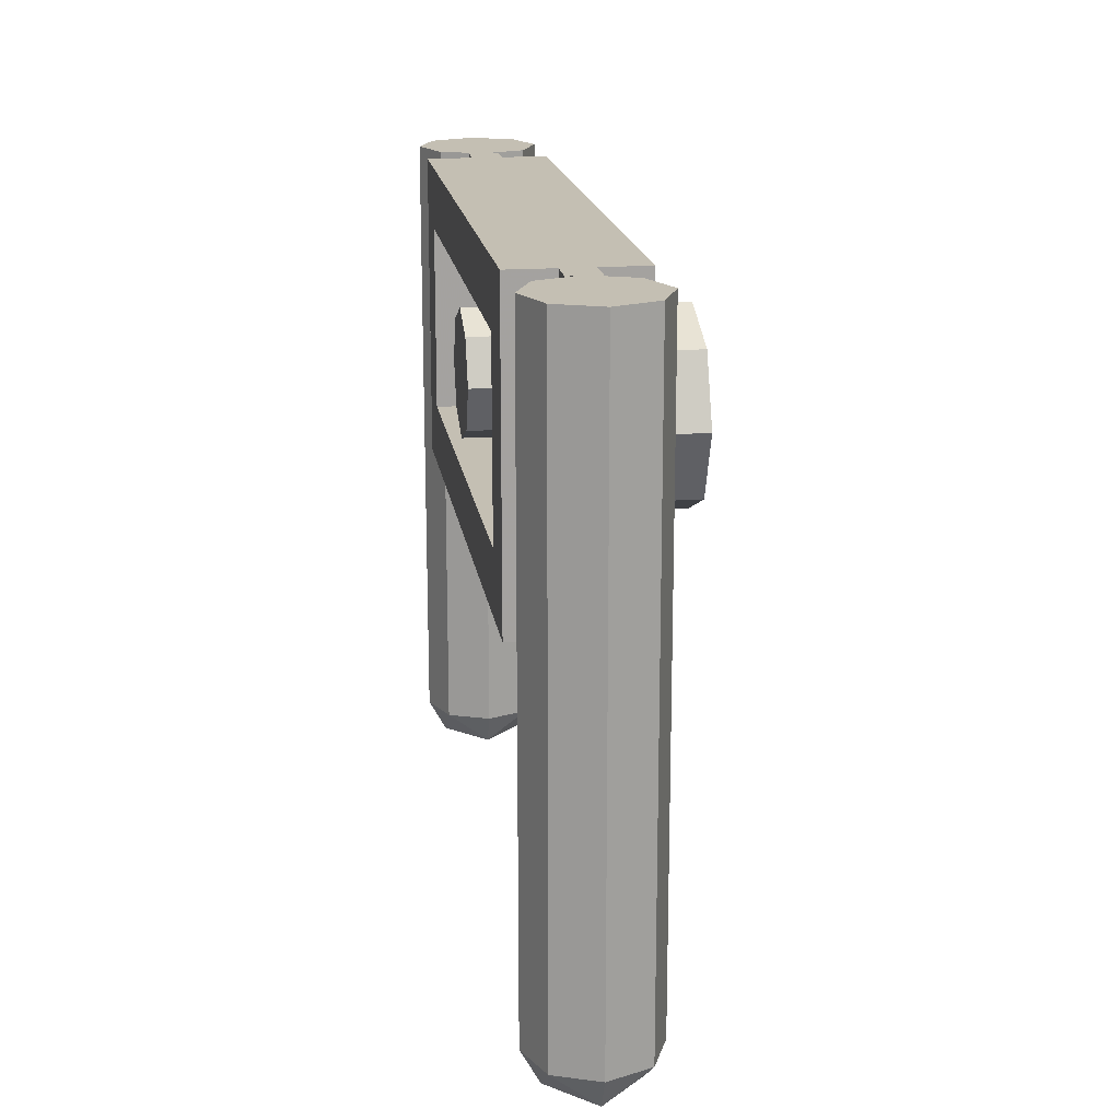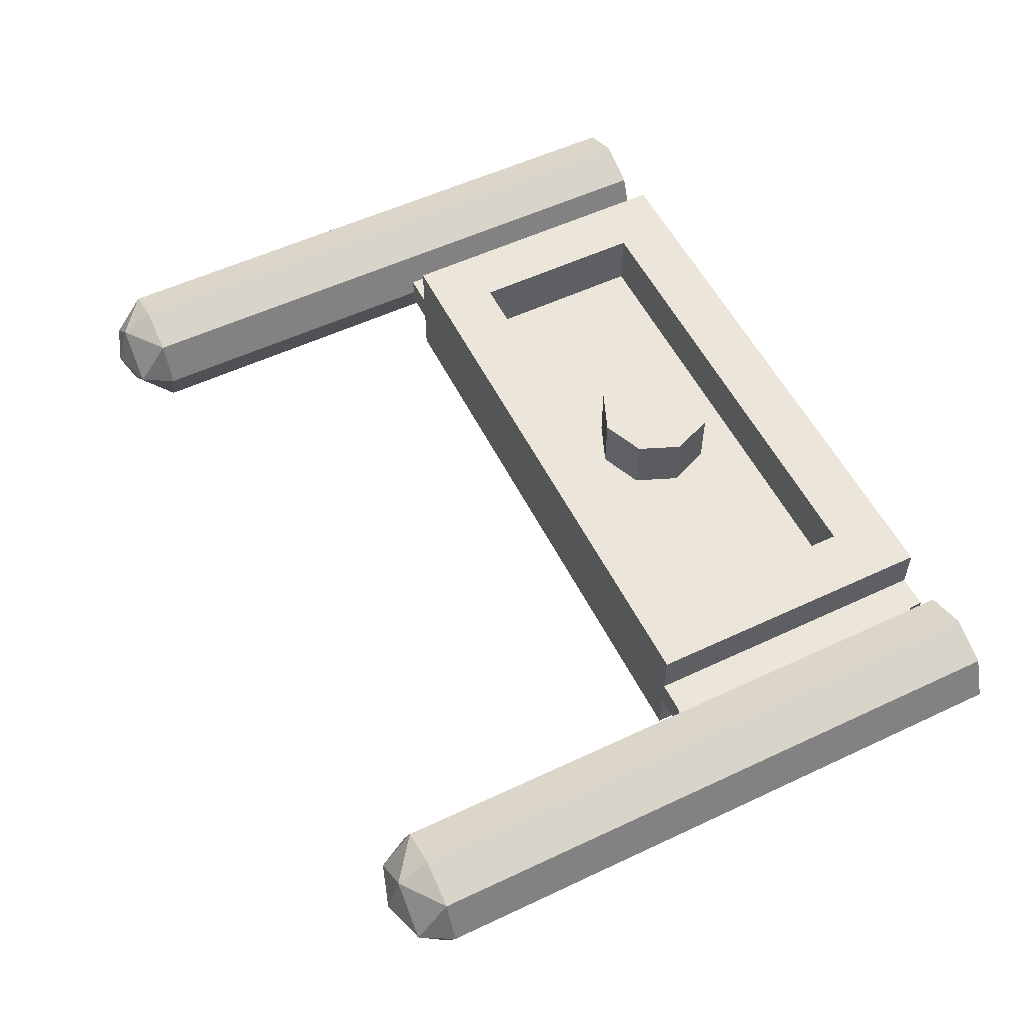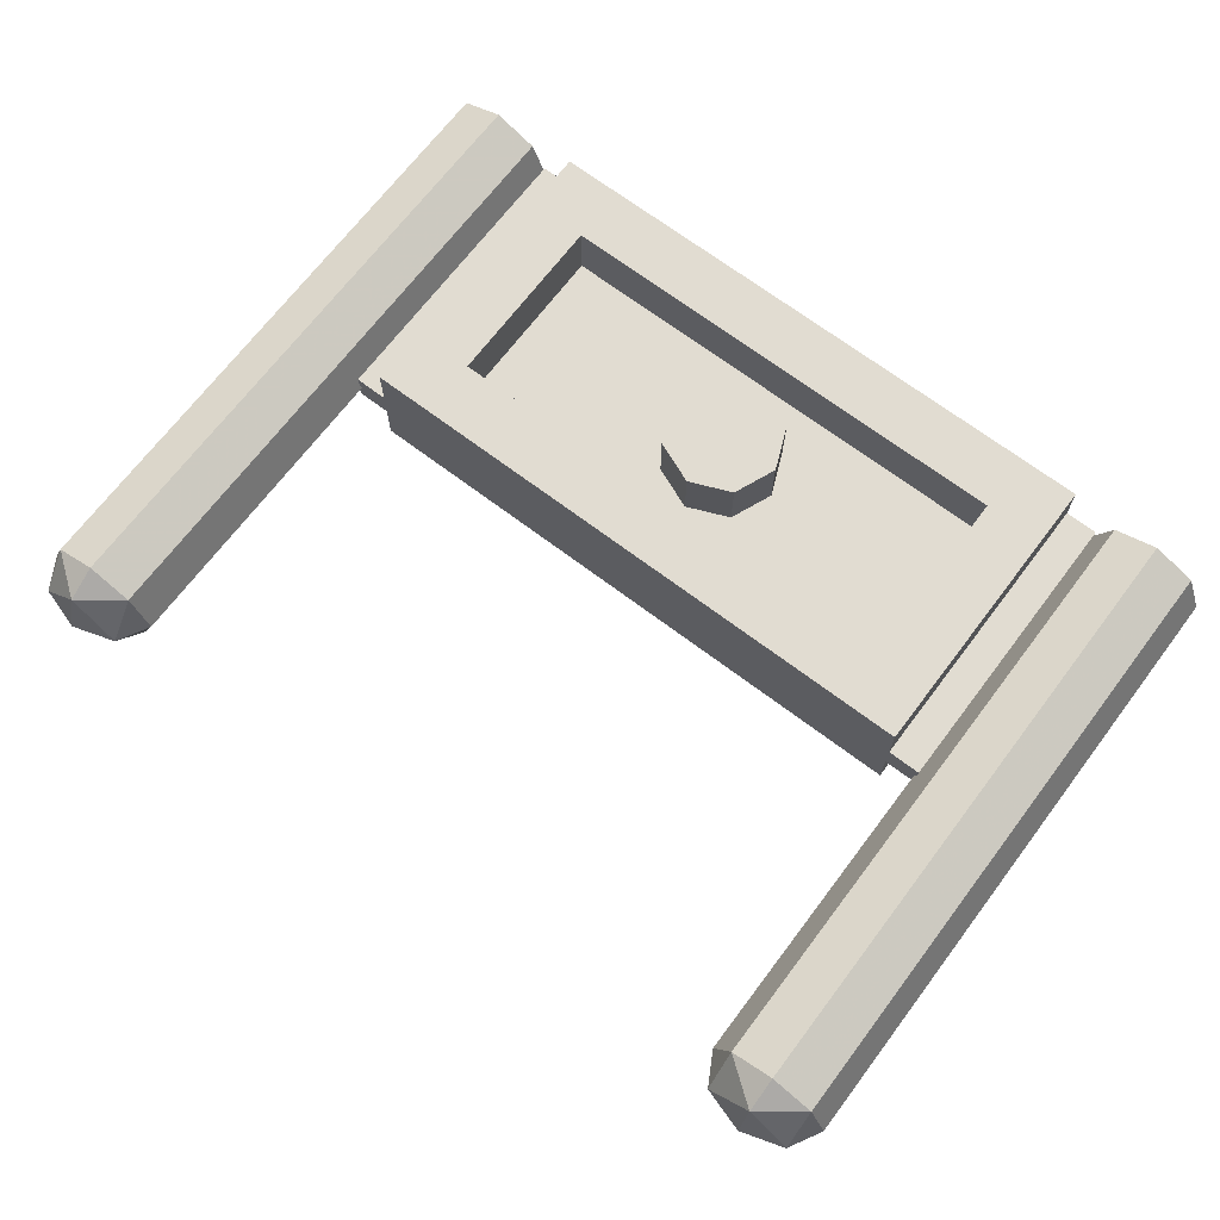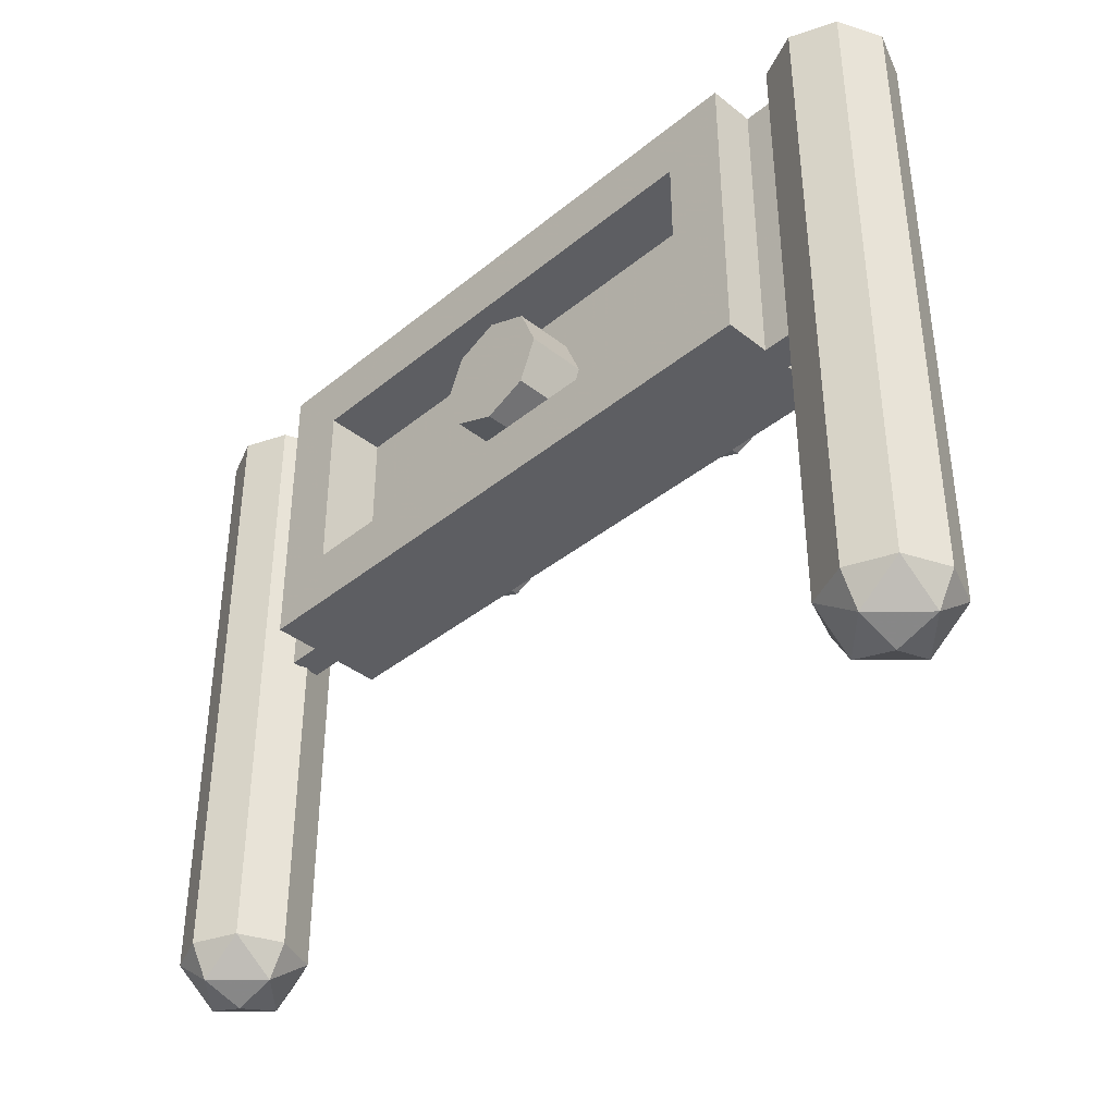
<metadata>
{"format":"obj","ext":"obj","renderer":"f3d","projection":"perspective","resolution":1024,"background":"white","views":[{"elev":17.7,"azim":-98.3,"up":"+Z"},{"elev":55.1,"azim":-116.4,"up":"+Y"},{"elev":69.3,"azim":-142.9,"up":"+Y"},{"elev":-38.9,"azim":-134.5,"up":"+Z"}]}
</metadata>
<code>
v 1 0 0.5
v -1 0 0.5
v -1 0 -0.5
v 1 0 -0.5
v -1 0 -0.5
v -1 0.4 -0.5
v 1 0.4 -0.5
v 1 0 -0.5
v 1 0 0.5
v 1 0.4 0.5
v -1 0.4 0.5
v -1 0 0.5
v -0.2879 0 -0.2121
v -0.5 0 -0.3
v -0.5 -0.2 -0.3
v -0.2879 -0.2 -0.2121
v -0.2 0 0
v -0.2879 0 -0.2121
v -0.2879 -0.2 -0.2121
v -0.2 -0.2 0
v -0.2879 0 0.2121
v -0.2 0 0
v -0.2 -0.2 0
v -0.2879 -0.2 0.2121
v -0.5 0 0.3
v -0.2879 0 0.2121
v -0.2879 -0.2 0.2121
v -0.5 -0.2 0.3
v -0.7121 0 0.2121
v -0.5 0 0.3
v -0.5 -0.2 0.3
v -0.7121 -0.2 0.2121
v -0.8 0 0
v -0.7121 0 0.2121
v -0.7121 -0.2 0.2121
v -0.8 -0.2 0
v -0.7121 0 -0.2121
v -0.8 0 0
v -0.8 -0.2 0
v -0.7121 -0.2 -0.2121
v -0.5 0 -0.3
v -0.7121 0 -0.2121
v -0.7121 -0.2 -0.2121
v -0.5 -0.2 -0.3
v -0.5 -0.2 0
v -0.5 -0.2 -0.3
v -0.2879 -0.2 -0.2121
v -0.5 -0.2 0
v -0.2879 -0.2 -0.2121
v -0.2 -0.2 0
v -0.5 -0.2 0
v -0.2 -0.2 0
v -0.2879 -0.2 0.2121
v -0.5 -0.2 0
v -0.2879 -0.2 0.2121
v -0.5 -0.2 0.3
v -0.5 -0.2 0
v -0.5 -0.2 0.3
v -0.7121 -0.2 0.2121
v -0.5 -0.2 0
v -0.7121 -0.2 0.2121
v -0.8 -0.2 0
v -0.5 -0.2 0
v -0.8 -0.2 0
v -0.7121 -0.2 -0.2121
v -0.5 -0.2 0
v -0.7121 -0.2 -0.2121
v -0.5 -0.2 -0.3
v 0.7121 0 -0.2121
v 0.5 0 -0.3
v 0.5 -0.2 -0.3
v 0.7121 -0.2 -0.2121
v 0.8 0 0
v 0.7121 0 -0.2121
v 0.7121 -0.2 -0.2121
v 0.8 -0.2 0
v 0.7121 0 0.2121
v 0.8 0 0
v 0.8 -0.2 0
v 0.7121 -0.2 0.2121
v 0.5 0 0.3
v 0.7121 0 0.2121
v 0.7121 -0.2 0.2121
v 0.5 -0.2 0.3
v 0.2879 0 0.2121
v 0.5 0 0.3
v 0.5 -0.2 0.3
v 0.2879 -0.2 0.2121
v 0.2 0 0
v 0.2879 0 0.2121
v 0.2879 -0.2 0.2121
v 0.2 -0.2 0
v 0.2879 0 -0.2121
v 0.2 0 0
v 0.2 -0.2 0
v 0.2879 -0.2 -0.2121
v 0.5 0 -0.3
v 0.2879 0 -0.2121
v 0.2879 -0.2 -0.2121
v 0.5 -0.2 -0.3
v 0.5 -0.2 0
v 0.5 -0.2 -0.3
v 0.7121 -0.2 -0.2121
v 0.5 -0.2 0
v 0.7121 -0.2 -0.2121
v 0.8 -0.2 0
v 0.5 -0.2 0
v 0.8 -0.2 0
v 0.7121 -0.2 0.2121
v 0.5 -0.2 0
v 0.7121 -0.2 0.2121
v 0.5 -0.2 0.3
v 0.5 -0.2 0
v 0.5 -0.2 0.3
v 0.2879 -0.2 0.2121
v 0.5 -0.2 0
v 0.2879 -0.2 0.2121
v 0.2 -0.2 0
v 0.5 -0.2 0
v 0.2 -0.2 0
v 0.2879 -0.2 -0.2121
v 0.5 -0.2 0
v 0.2879 -0.2 -0.2121
v 0.5 -0.2 -0.3
v 1 0.15 0.5
v 1 0 0.5
v 1 0 -0.5
v 1 0.15 -0.5
v 1 0.25 -0.5
v 1 0.4 -0.5
v 1 0.4 0.5
v 1 0.25 0.5
v -1 0.15 -0.5
v -1 0 -0.5
v -1 0 0.5
v -1 0.15 0.5
v -1 0.25 0.5
v -1 0.4 0.5
v -1 0.4 -0.5
v -1 0.25 -0.5
v -0.8 0.2 -0.3
v 0.8 0.2 -0.3
v 0.8 0.2 0.3
v -0.8 0.2 0.3
v -0.8 0.2 -0.3
v -0.8 0.4 -0.3
v 0.8 0.4 -0.3
v 0.8 0.2 -0.3
v -0.8 0.2 0.3
v -0.8 0.4 0.3
v -0.8 0.4 -0.3
v -0.8 0.2 -0.3
v 0.8 0.2 0.3
v 0.8 0.4 0.3
v -0.8 0.4 0.3
v -0.8 0.2 0.3
v 0.8 0.2 -0.3
v 0.8 0.4 -0.3
v 0.8 0.4 0.3
v 0.8 0.2 0.3
v -1 0.4 -0.5
v -0.8 0.4 -0.3
v 0.8 0.4 -0.3
v 1 0.4 -0.5
v 1 0.4 0.5
v 0.8 0.4 0.3
v -0.8 0.4 0.3
v -1 0.4 0.5
v -1 0.4 -0.5
v -1 0.4 0.5
v -0.8 0.4 0.3
v -0.8 0.4 -0.3
v 1 0.4 0.5
v 1 0.4 -0.5
v 0.8 0.4 -0.3
v 0.8 0.4 0.3
v 0 0.4 0
v 0.2 0.4 0
v 0.1414 0.4 0.1414
v 0 0.4 0
v 0.1414 0.4 0.1414
v 0 0.4 0.2
v 0 0.4 0
v 0 0.4 0.2
v -0.1414 0.4 0.1414
v 0 0.4 0
v -0.1414 0.4 0.1414
v -0.2 0.4 0
v 0 0.4 0
v -0.2 0.4 0
v -0.1414 0.4 -0.1414
v 0 0.4 0
v -0.1414 0.4 -0.1414
v 0 0.4 -0.2
v 0 0.4 0
v 0 0.4 -0.2
v 0.1414 0.4 -0.1414
v 0 0.4 0
v 0.1414 0.4 -0.1414
v 0.2 0.4 0
v 0.1414 0.4 0.1414
v 0.2 0.4 0
v 0.2 0.2 0
v 0.1414 0.2 0.1414
v 0 0.4 0.2
v 0.1414 0.4 0.1414
v 0.1414 0.2 0.1414
v 0 0.2 0.2
v -0.1414 0.4 0.1414
v 0 0.4 0.2
v 0 0.2 0.2
v -0.1414 0.2 0.1414
v -0.2 0.4 0
v -0.1414 0.4 0.1414
v -0.1414 0.2 0.1414
v -0.2 0.2 0
v -0.1414 0.4 -0.1414
v -0.2 0.4 0
v -0.2 0.2 0
v -0.1414 0.2 -0.1414
v 0 0.4 -0.2
v -0.1414 0.4 -0.1414
v -0.1414 0.2 -0.1414
v 0 0.2 -0.2
v 0.1414 0.4 -0.1414
v 0 0.4 -0.2
v 0 0.2 -0.2
v 0.1414 0.2 -0.1414
v 0.2 0.4 0
v 0.1414 0.4 -0.1414
v 0.1414 0.2 -0.1414
v 0.2 0.2 0
v -1 0.25 -0.5
v -1.11 0.25 -0.5
v -1.11 0.15 -0.5
v -1 0.15 -0.5
v -1 0.25 0.5
v -1.11 0.25 0.5
v -1.11 0.25 -0.5
v -1 0.25 -0.5
v -1 0.15 0.5
v -1.11 0.15 0.5
v -1.11 0.25 0.5
v -1 0.25 0.5
v -1 0.15 -0.5
v -1.11 0.15 -0.5
v -1.11 0.15 0.5
v -1 0.15 0.5
v -1.159 0.3414 0.5
v -1.1 0.2 0.5
v -1.1 0.2 -1.55
v -1.159 0.3414 -1.55
v -1.3 0.4 0.5
v -1.159 0.3414 0.5
v -1.159 0.3414 -1.55
v -1.3 0.4 -1.55
v -1.441 0.3414 0.5
v -1.3 0.4 0.5
v -1.3 0.4 -1.55
v -1.441 0.3414 -1.55
v -1.5 0.2 0.5
v -1.441 0.3414 0.5
v -1.441 0.3414 -1.55
v -1.5 0.2 -1.55
v -1.441 0.05858 0.5
v -1.5 0.2 0.5
v -1.5 0.2 -1.55
v -1.441 0.05858 -1.55
v -1.3 0 0.5
v -1.441 0.05858 0.5
v -1.441 0.05858 -1.55
v -1.3 0 -1.55
v -1.159 0.05858 0.5
v -1.3 0 0.5
v -1.3 0 -1.55
v -1.159 0.05858 -1.55
v -1.1 0.2 0.5
v -1.159 0.05858 0.5
v -1.159 0.05858 -1.55
v -1.1 0.2 -1.55
v -1.3 0.2 0.5
v -1.1 0.2 0.5
v -1.159 0.3414 0.5
v -1.3 0.2 0.5
v -1.159 0.3414 0.5
v -1.3 0.4 0.5
v -1.3 0.2 0.5
v -1.3 0.4 0.5
v -1.441 0.3414 0.5
v -1.3 0.2 0.5
v -1.441 0.3414 0.5
v -1.5 0.2 0.5
v -1.3 0.2 0.5
v -1.5 0.2 0.5
v -1.441 0.05858 0.5
v -1.3 0.2 0.5
v -1.441 0.05858 0.5
v -1.3 0 0.5
v -1.3 0.2 0.5
v -1.3 0 0.5
v -1.159 0.05858 0.5
v -1.3 0.2 0.5
v -1.159 0.05858 0.5
v -1.1 0.2 0.5
v -1.1 0.2 -1.55
v -1.159 0.2 -1.656
v -1.159 0.3414 -1.55
v -1.3 0.3414 -1.656
v -1.3 0.4 -1.55
v -1.159 0.3414 -1.55
v -1.159 0.2 -1.656
v -1.3 0.3414 -1.656
v -1.159 0.3414 -1.55
v -1.3 0.2 -1.7
v -1.3 0.3414 -1.656
v -1.159 0.2 -1.656
v -1.1 0.2 -1.55
v -1.159 0.2 -1.656
v -1.159 0.05858 -1.55
v -1.3 0.05858 -1.656
v -1.3 0 -1.55
v -1.159 0.05858 -1.55
v -1.159 0.2 -1.656
v -1.3 0.05858 -1.656
v -1.159 0.05858 -1.55
v -1.3 0.2 -1.7
v -1.3 0.05858 -1.656
v -1.159 0.2 -1.656
v -1.5 0.2 -1.55
v -1.441 0.2 -1.656
v -1.441 0.3414 -1.55
v -1.3 0.3414 -1.656
v -1.3 0.4 -1.55
v -1.441 0.3414 -1.55
v -1.441 0.2 -1.656
v -1.3 0.3414 -1.656
v -1.441 0.3414 -1.55
v -1.3 0.2 -1.7
v -1.3 0.3414 -1.656
v -1.441 0.2 -1.656
v -1.5 0.2 -1.55
v -1.441 0.2 -1.656
v -1.441 0.05858 -1.55
v -1.3 0.05858 -1.656
v -1.3 0 -1.55
v -1.441 0.05858 -1.55
v -1.441 0.2 -1.656
v -1.3 0.05858 -1.656
v -1.441 0.05858 -1.55
v -1.3 0.2 -1.7
v -1.3 0.05858 -1.656
v -1.441 0.2 -1.656
v 1 0.25 -0.5
v 1.11 0.25 -0.5
v 1.11 0.15 -0.5
v 1 0.15 -0.5
v 1 0.25 0.5
v 1.11 0.25 0.5
v 1.11 0.25 -0.5
v 1 0.25 -0.5
v 1 0.15 0.5
v 1.11 0.15 0.5
v 1.11 0.25 0.5
v 1 0.25 0.5
v 1 0.15 -0.5
v 1.11 0.15 -0.5
v 1.11 0.15 0.5
v 1 0.15 0.5
v 1.441 0.3414 0.5
v 1.5 0.2 0.5
v 1.5 0.2 -1.55
v 1.441 0.3414 -1.55
v 1.3 0.4 0.5
v 1.441 0.3414 0.5
v 1.441 0.3414 -1.55
v 1.3 0.4 -1.55
v 1.159 0.3414 0.5
v 1.3 0.4 0.5
v 1.3 0.4 -1.55
v 1.159 0.3414 -1.55
v 1.1 0.2 0.5
v 1.159 0.3414 0.5
v 1.159 0.3414 -1.55
v 1.1 0.2 -1.55
v 1.159 0.05858 0.5
v 1.1 0.2 0.5
v 1.1 0.2 -1.55
v 1.159 0.05858 -1.55
v 1.3 0 0.5
v 1.159 0.05858 0.5
v 1.159 0.05858 -1.55
v 1.3 0 -1.55
v 1.441 0.05858 0.5
v 1.3 0 0.5
v 1.3 0 -1.55
v 1.441 0.05858 -1.55
v 1.5 0.2 0.5
v 1.441 0.05858 0.5
v 1.441 0.05858 -1.55
v 1.5 0.2 -1.55
v 1.3 0.2 0.5
v 1.5 0.2 0.5
v 1.441 0.3414 0.5
v 1.3 0.2 0.5
v 1.441 0.3414 0.5
v 1.3 0.4 0.5
v 1.3 0.2 0.5
v 1.3 0.4 0.5
v 1.159 0.3414 0.5
v 1.3 0.2 0.5
v 1.159 0.3414 0.5
v 1.1 0.2 0.5
v 1.3 0.2 0.5
v 1.1 0.2 0.5
v 1.159 0.05858 0.5
v 1.3 0.2 0.5
v 1.159 0.05858 0.5
v 1.3 0 0.5
v 1.3 0.2 0.5
v 1.3 0 0.5
v 1.441 0.05858 0.5
v 1.3 0.2 0.5
v 1.441 0.05858 0.5
v 1.5 0.2 0.5
v 1.5 0.2 -1.55
v 1.441 0.2 -1.656
v 1.441 0.3414 -1.55
v 1.3 0.3414 -1.656
v 1.3 0.4 -1.55
v 1.441 0.3414 -1.55
v 1.441 0.2 -1.656
v 1.3 0.3414 -1.656
v 1.441 0.3414 -1.55
v 1.3 0.2 -1.7
v 1.3 0.3414 -1.656
v 1.441 0.2 -1.656
v 1.5 0.2 -1.55
v 1.441 0.2 -1.656
v 1.441 0.05858 -1.55
v 1.3 0.05858 -1.656
v 1.3 0 -1.55
v 1.441 0.05858 -1.55
v 1.441 0.2 -1.656
v 1.3 0.05858 -1.656
v 1.441 0.05858 -1.55
v 1.3 0.2 -1.7
v 1.3 0.05858 -1.656
v 1.441 0.2 -1.656
v 1.1 0.2 -1.55
v 1.159 0.2 -1.656
v 1.159 0.3414 -1.55
v 1.3 0.3414 -1.656
v 1.3 0.4 -1.55
v 1.159 0.3414 -1.55
v 1.159 0.2 -1.656
v 1.3 0.3414 -1.656
v 1.159 0.3414 -1.55
v 1.3 0.2 -1.7
v 1.3 0.3414 -1.656
v 1.159 0.2 -1.656
v 1.1 0.2 -1.55
v 1.159 0.2 -1.656
v 1.159 0.05858 -1.55
v 1.3 0.05858 -1.656
v 1.3 0 -1.55
v 1.159 0.05858 -1.55
v 1.159 0.2 -1.656
v 1.3 0.05858 -1.656
v 1.159 0.05858 -1.55
v 1.3 0.2 -1.7
v 1.3 0.05858 -1.656
v 1.159 0.2 -1.656
g mesh2722214
f 1 2 3
f 3 4 1
f 5 6 7
f 7 8 5
f 9 10 11
f 11 12 9
g mesh2722219
f 13 15 14
f 15 13 16
f 17 19 18
f 19 17 20
f 21 23 22
f 23 21 24
f 25 27 26
f 27 25 28
f 29 31 30
f 31 29 32
f 33 35 34
f 35 33 36
f 37 39 38
f 39 37 40
f 41 43 42
f 43 41 44
g mesh2722221
f 45 46 47
f 48 49 50
f 51 52 53
f 54 55 56
f 57 58 59
f 60 61 62
f 63 64 65
f 66 67 68
g mesh2722227
f 69 71 70
f 71 69 72
f 73 75 74
f 75 73 76
f 77 79 78
f 79 77 80
f 81 83 82
f 83 81 84
f 85 87 86
f 87 85 88
f 89 91 90
f 91 89 92
f 93 95 94
f 95 93 96
f 97 99 98
f 99 97 100
g mesh2722229
f 101 102 103
f 104 105 106
f 107 108 109
f 110 111 112
f 113 114 115
f 116 117 118
f 119 120 121
f 122 123 124
g mesh2722232
f 125 126 127
f 127 128 125
g mesh2722234
f 129 130 131
f 131 132 129
g mesh2722236
f 133 134 135
f 135 136 133
g mesh2722238
f 137 138 139
f 139 140 137
g mesh2722240
f 141 143 142
f 143 141 144
f 145 147 146
f 147 145 148
f 149 151 150
f 151 149 152
f 153 155 154
f 155 153 156
f 157 159 158
f 159 157 160
f 161 162 163
f 163 164 161
f 165 166 167
f 167 168 165
f 169 170 171
f 171 172 169
f 173 174 175
f 175 176 173
g mesh2722245
f 177 179 178
f 180 182 181
f 183 185 184
f 186 188 187
f 189 191 190
f 192 194 193
f 195 197 196
f 198 200 199
g mesh2722247
f 201 203 202
f 203 201 204
f 205 207 206
f 207 205 208
f 209 211 210
f 211 209 212
f 213 215 214
f 215 213 216
f 217 219 218
f 219 217 220
f 221 223 222
f 223 221 224
f 225 227 226
f 227 225 228
f 229 231 230
f 231 229 232
g mesh2722250
f 233 235 234
f 235 233 236
f 237 239 238
f 239 237 240
f 241 243 242
f 243 241 244
f 245 247 246
f 247 245 248
g mesh2722252
f 249 250 251
f 251 252 249
f 253 254 255
f 255 256 253
f 257 258 259
f 259 260 257
f 261 262 263
f 263 264 261
f 265 266 267
f 267 268 265
f 269 270 271
f 271 272 269
f 273 274 275
f 275 276 273
f 277 278 279
f 279 280 277
g mesh2722255
f 281 282 283
f 284 285 286
f 287 288 289
f 290 291 292
f 293 294 295
f 296 297 298
f 299 300 301
f 302 303 304
g mesh2722258
f 305 306 307
f 308 309 310
f 311 312 313
f 314 315 316
g mesh2722260
f 317 319 318
f 320 322 321
f 323 325 324
f 326 328 327
g mesh2722262
f 329 331 330
f 332 334 333
f 335 337 336
f 338 340 339
g mesh2722264
f 341 342 343
f 344 345 346
f 347 348 349
f 350 351 352
g mesh2722267
f 353 354 355
f 355 356 353
f 357 358 359
f 359 360 357
f 361 362 363
f 363 364 361
f 365 366 367
f 367 368 365
g mesh2722269
f 369 370 371
f 371 372 369
f 373 374 375
f 375 376 373
f 377 378 379
f 379 380 377
f 381 382 383
f 383 384 381
f 385 386 387
f 387 388 385
f 389 390 391
f 391 392 389
f 393 394 395
f 395 396 393
f 397 398 399
f 399 400 397
g mesh2722272
f 401 402 403
f 404 405 406
f 407 408 409
f 410 411 412
f 413 414 415
f 416 417 418
f 419 420 421
f 422 423 424
g mesh2722275
f 425 426 427
f 428 429 430
f 431 432 433
f 434 435 436
g mesh2722277
f 437 439 438
f 440 442 441
f 443 445 444
f 446 448 447
g mesh2722279
f 449 451 450
f 452 454 453
f 455 457 456
f 458 460 459
g mesh2722281
f 461 462 463
f 464 465 466
f 467 468 469
f 470 471 472

</code>
